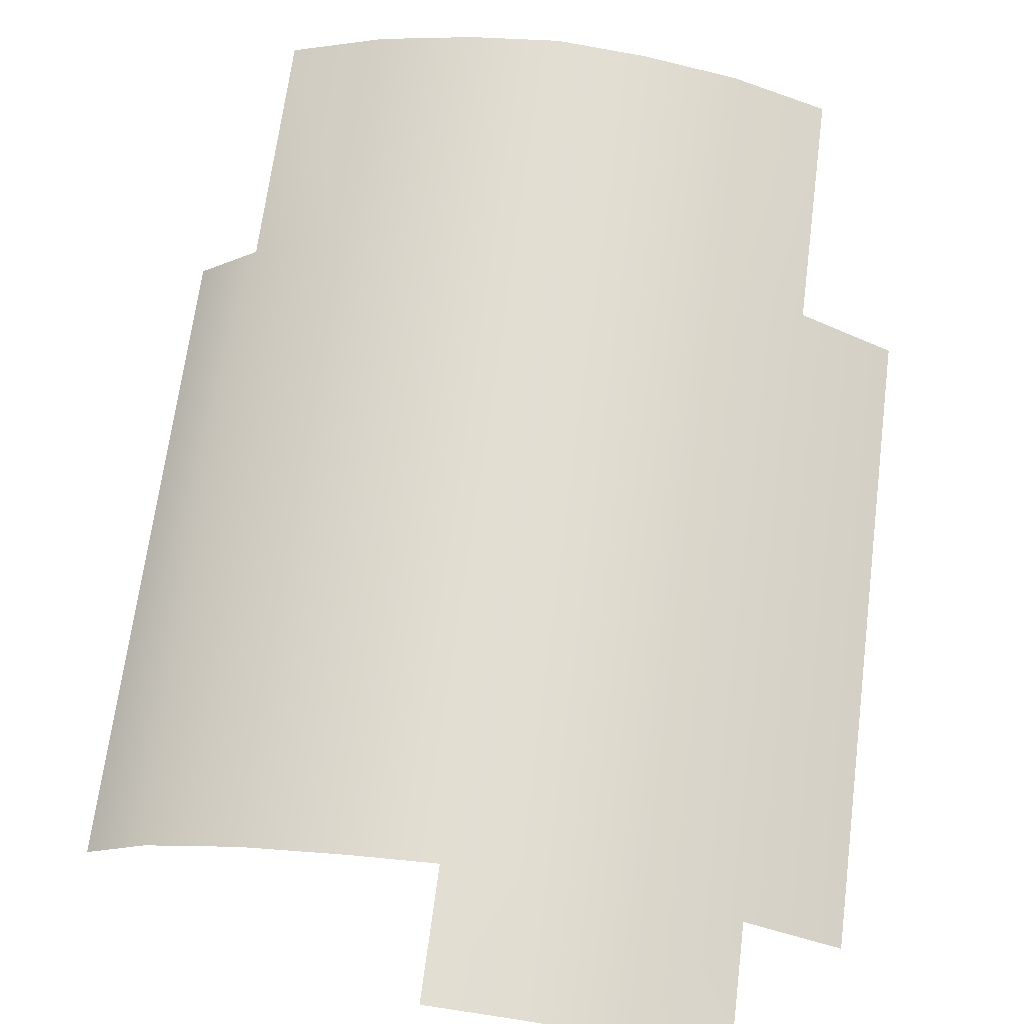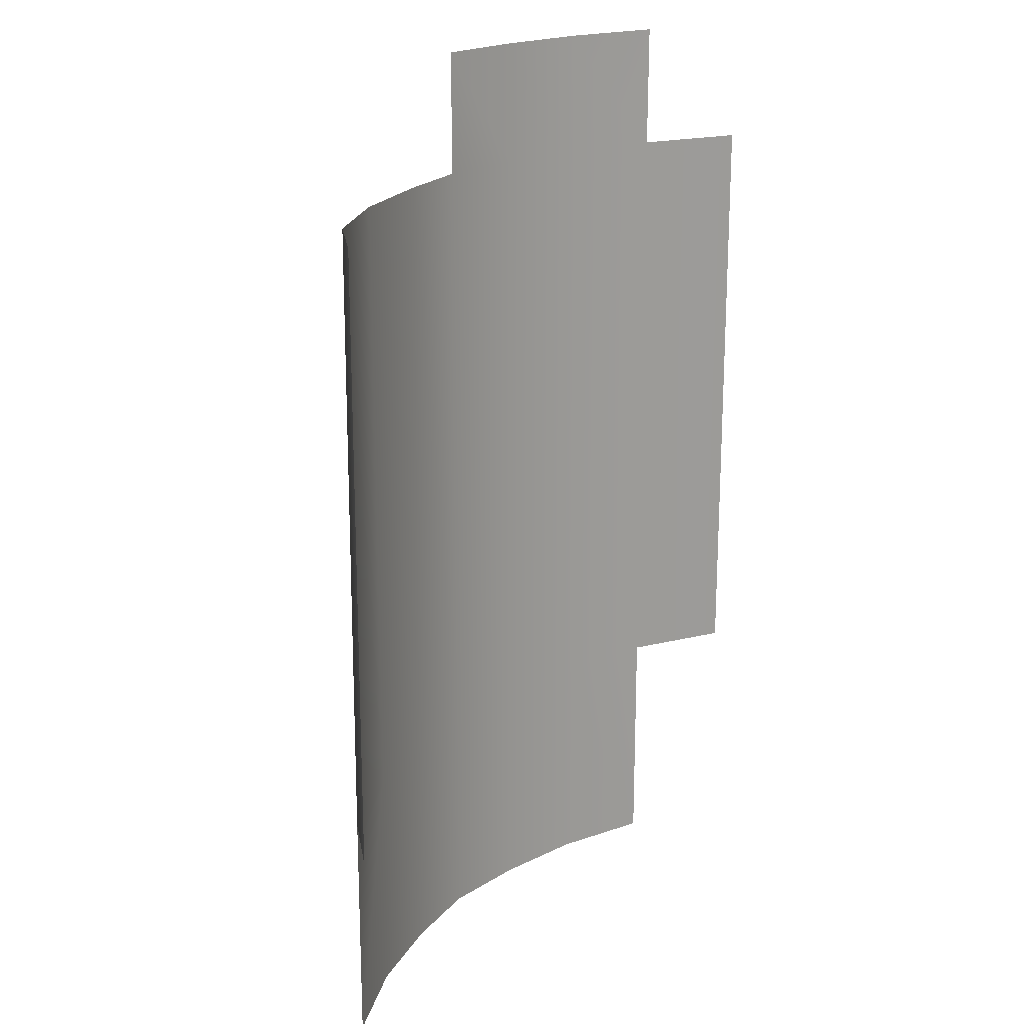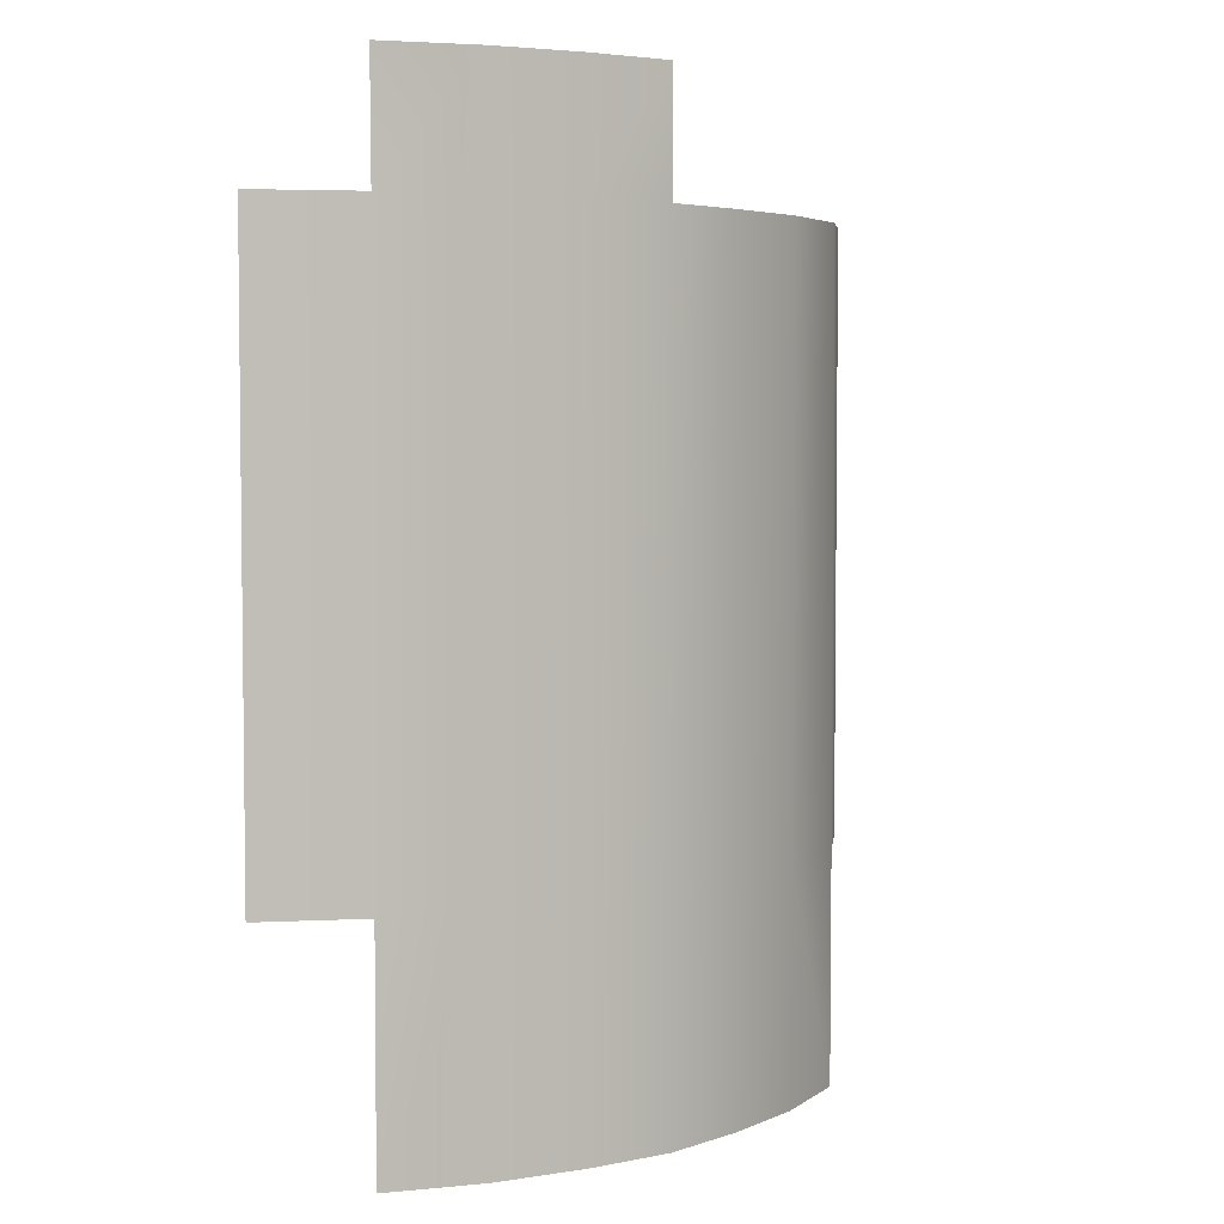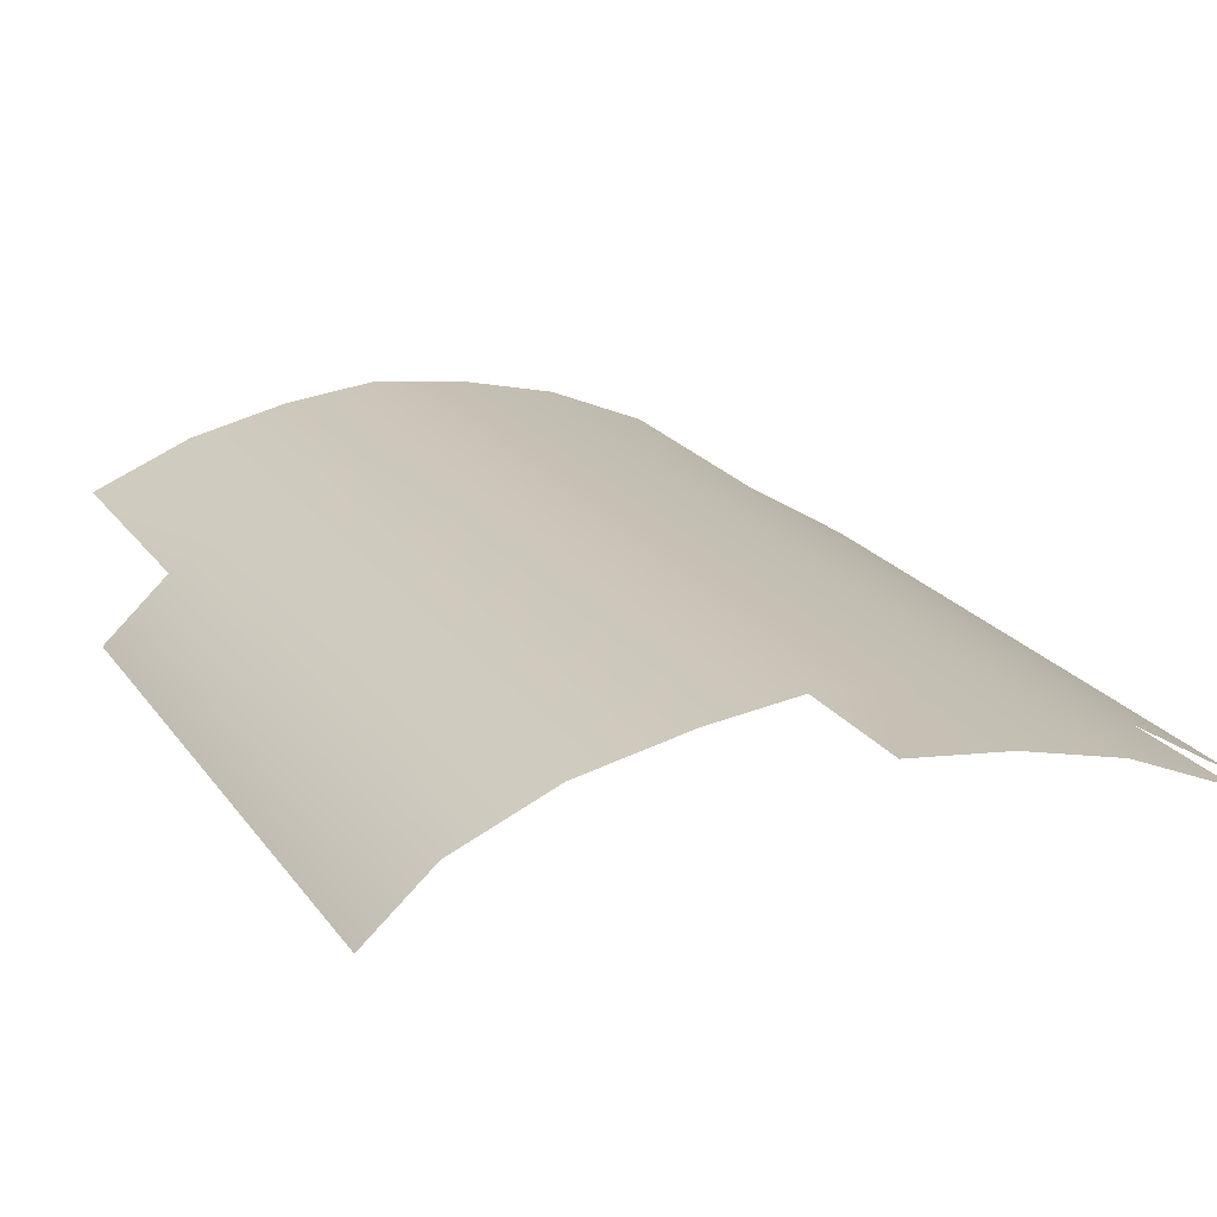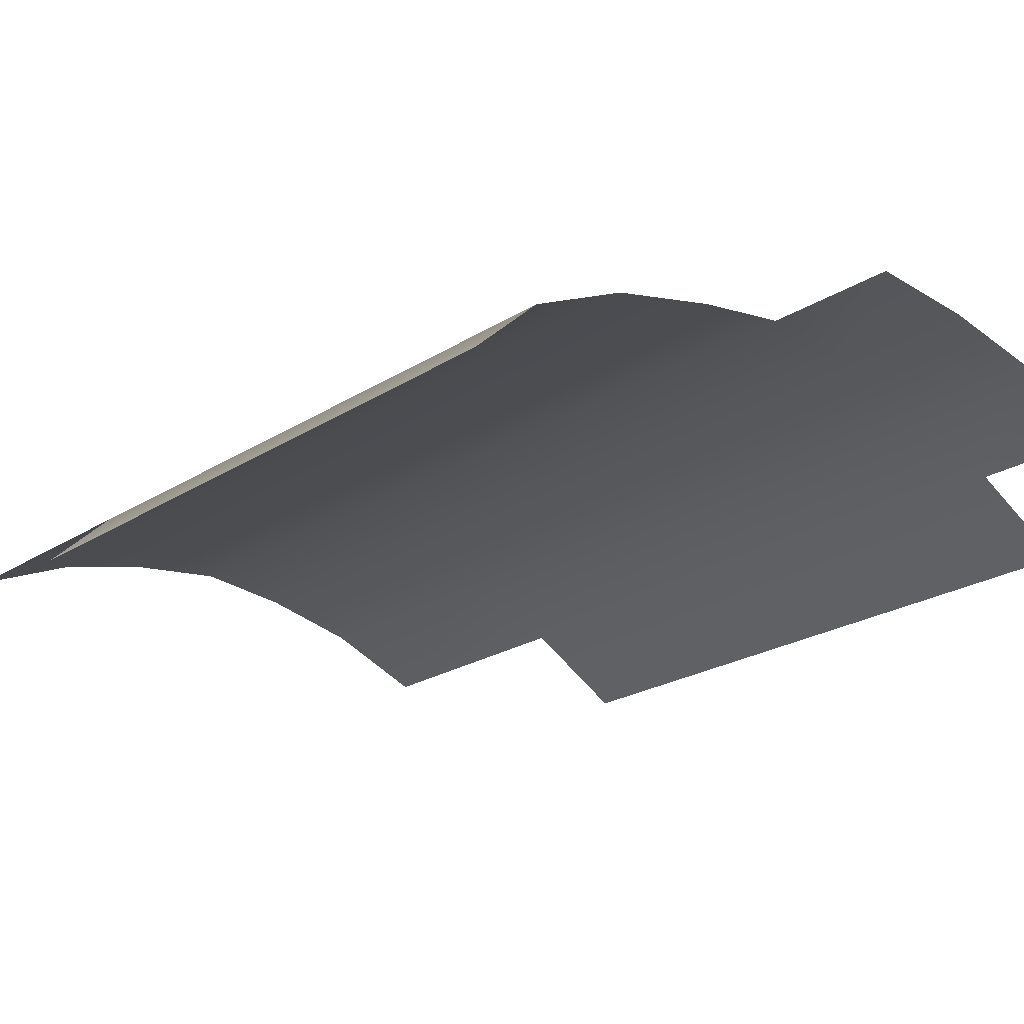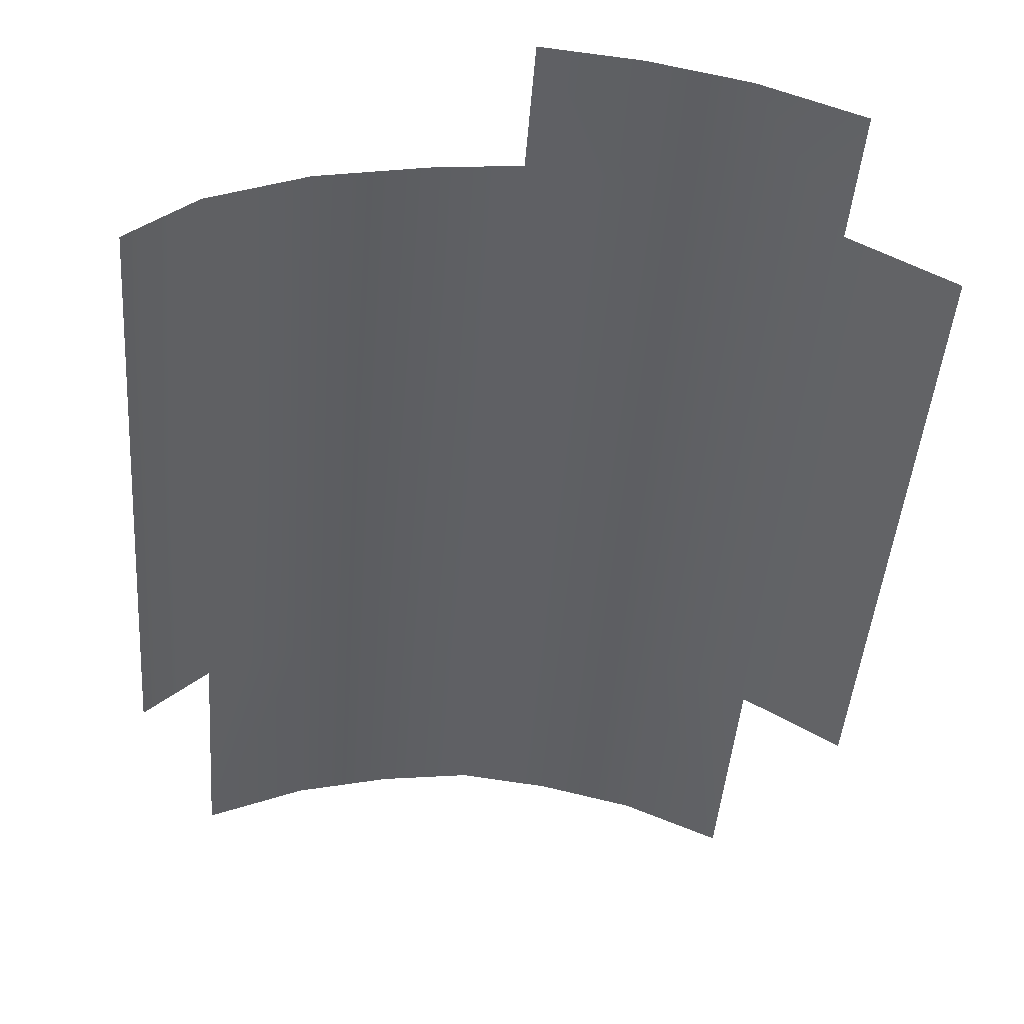
<metadata>
{"format":"obj","ext":"obj","renderer":"f3d","projection":"perspective","resolution":1024,"background":"white","views":[{"elev":67.7,"azim":-172.6,"up":"+Z"},{"elev":19.7,"azim":124.2,"up":"+Y"},{"elev":4.3,"azim":-40.3,"up":"+Y"},{"elev":20.5,"azim":155.3,"up":"+Z"},{"elev":-21.3,"azim":139.2,"up":"+Z"},{"elev":-44.3,"azim":175.7,"up":"+Z"}]}
</metadata>
<code>
g back_animaltown_000_000
v -1.555 0.0001609 -0.04726
v 1.753 0.0001609 -0.04726
v -1.545 5.133 -0.04726
v 1.741 5.133 -0.04726
v 1.197 5.133 0.1904
v 0.5954 5.133 0.321
v 0.09874 5.133 0.3845
v -0.445 5.133 0.321
v -0.9873 5.133 0.1904
v -0.9905 0.0001609 0.1904
v -0.4324 0.0001609 0.321
v 0.09874 0.000161 0.3845
v 0.6299 0.0001609 0.321
v 1.188 0.0001609 0.1904
v -2.116 5.133 -0.3845
v 2.116 5.133 -0.3845
v -1.549 5.881 -0.04726
v 0.09874 5.881 0.3845
v -0.445 5.881 0.321
v -0.9873 5.881 0.1904
v -1.555 1.437 -0.04726
v 1.753 1.437 -0.04726
v 1.188 1.437 0.1904
v 0.6299 1.437 0.321
v 0.09874 1.437 0.3845
v -0.9905 1.437 0.1904
v -0.4324 1.437 0.321
v -2.116 1.437 -0.3845
v 2.116 1.437 -0.3845
g back_animaltown_000_000_0
f 29 16 22
f 16 4 22
f 23 22 4
f 22 23 2
f 5 23 4
f 23 14 2
f 24 23 5
f 23 24 14
f 6 24 5
f 24 13 14
f 25 24 6
f 24 25 13
f 25 12 13
f 25 27 12
f 7 25 6
f 27 25 7
f 27 11 12
f 11 27 10
f 8 27 7
f 7 18 8
f 18 19 8
f 8 19 9
f 27 8 9
f 19 20 9
f 27 26 10
f 26 27 9
f 10 26 1
f 26 21 1
f 9 20 3
f 26 9 3
f 21 26 3
f 20 17 3
f 28 21 3
f 15 28 3

</code>
